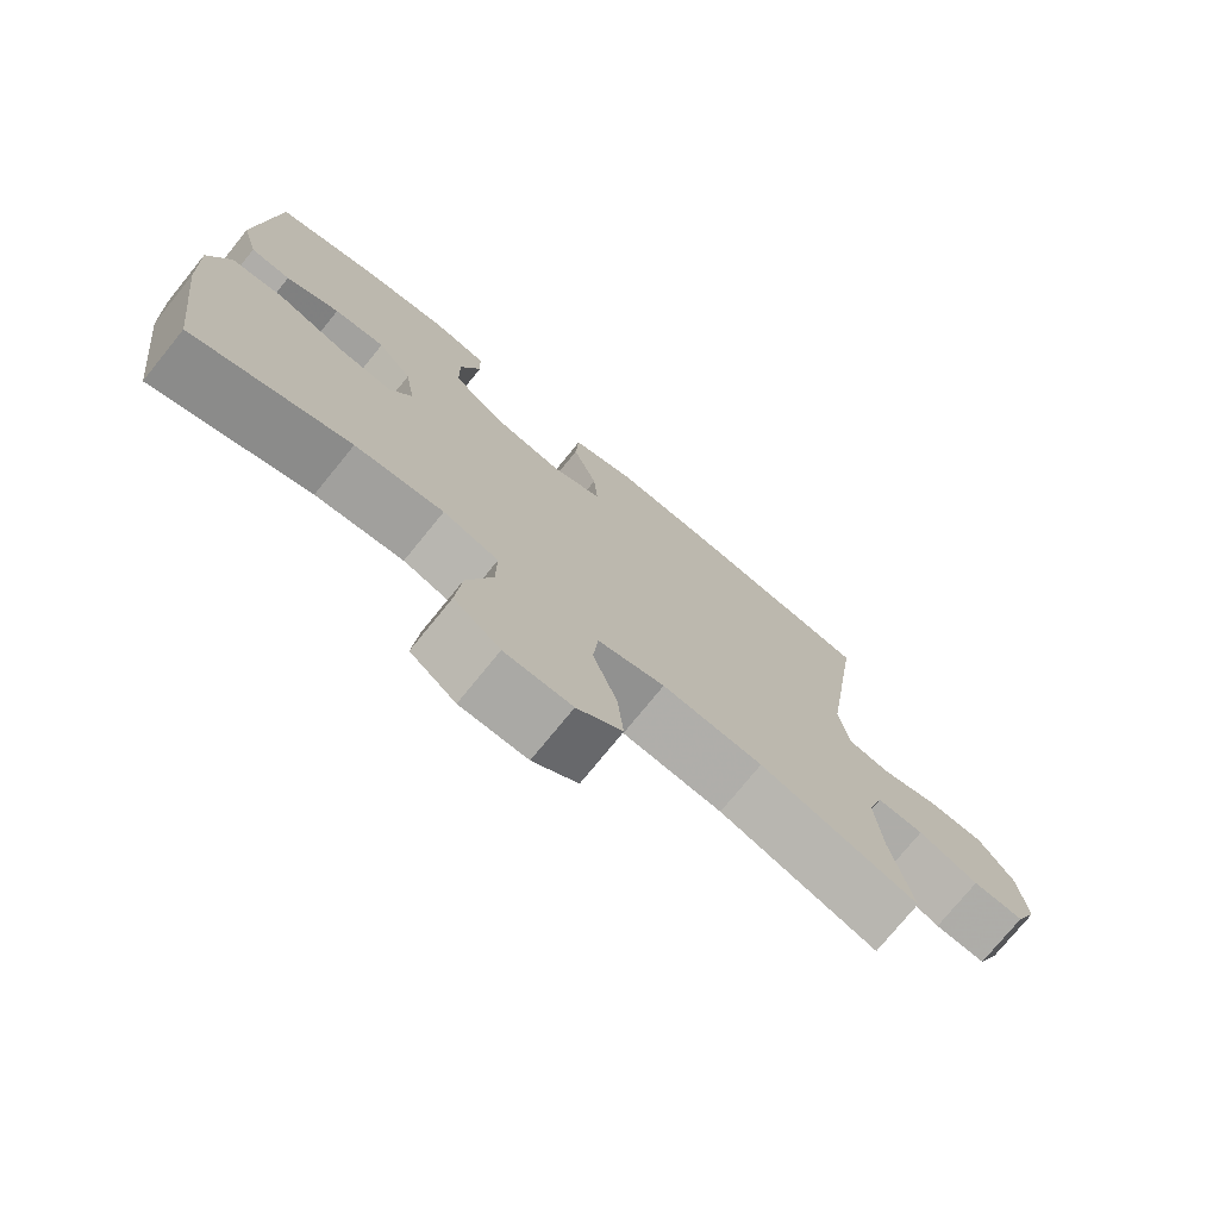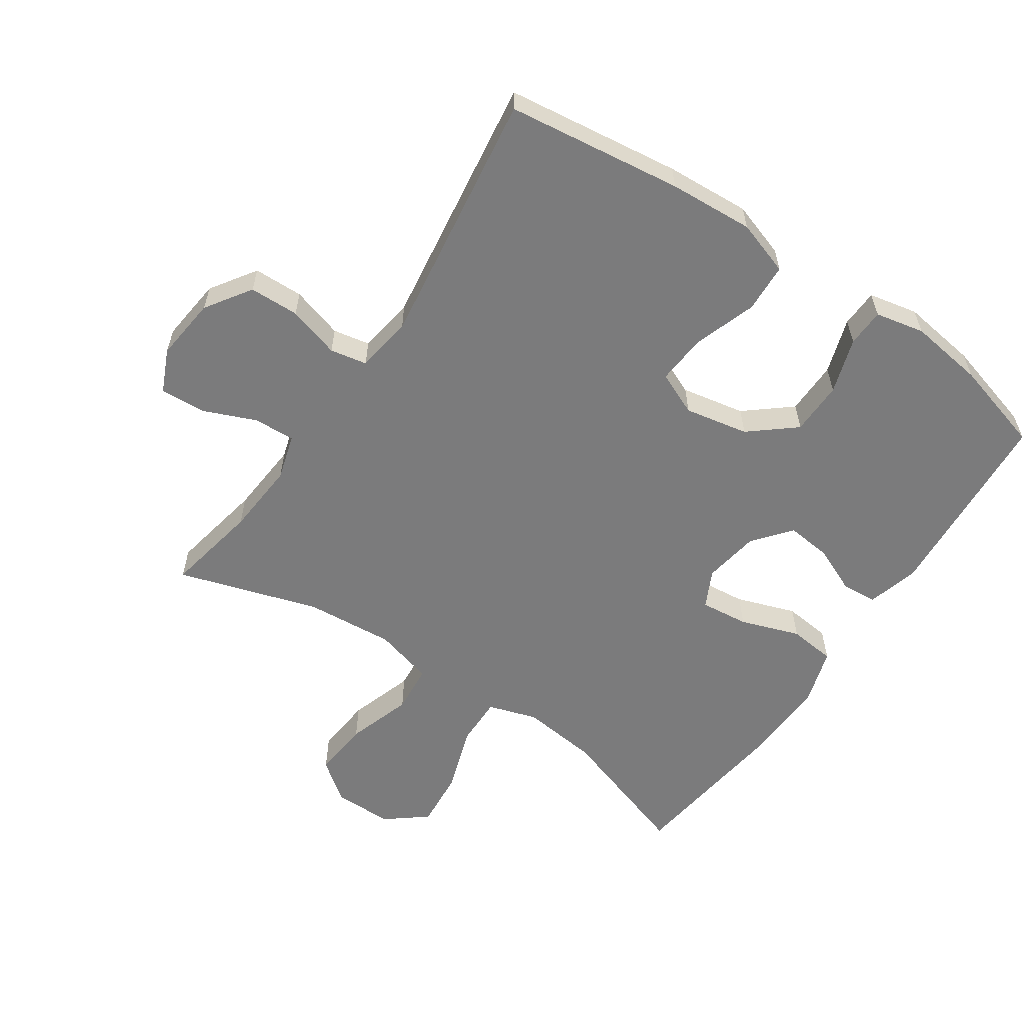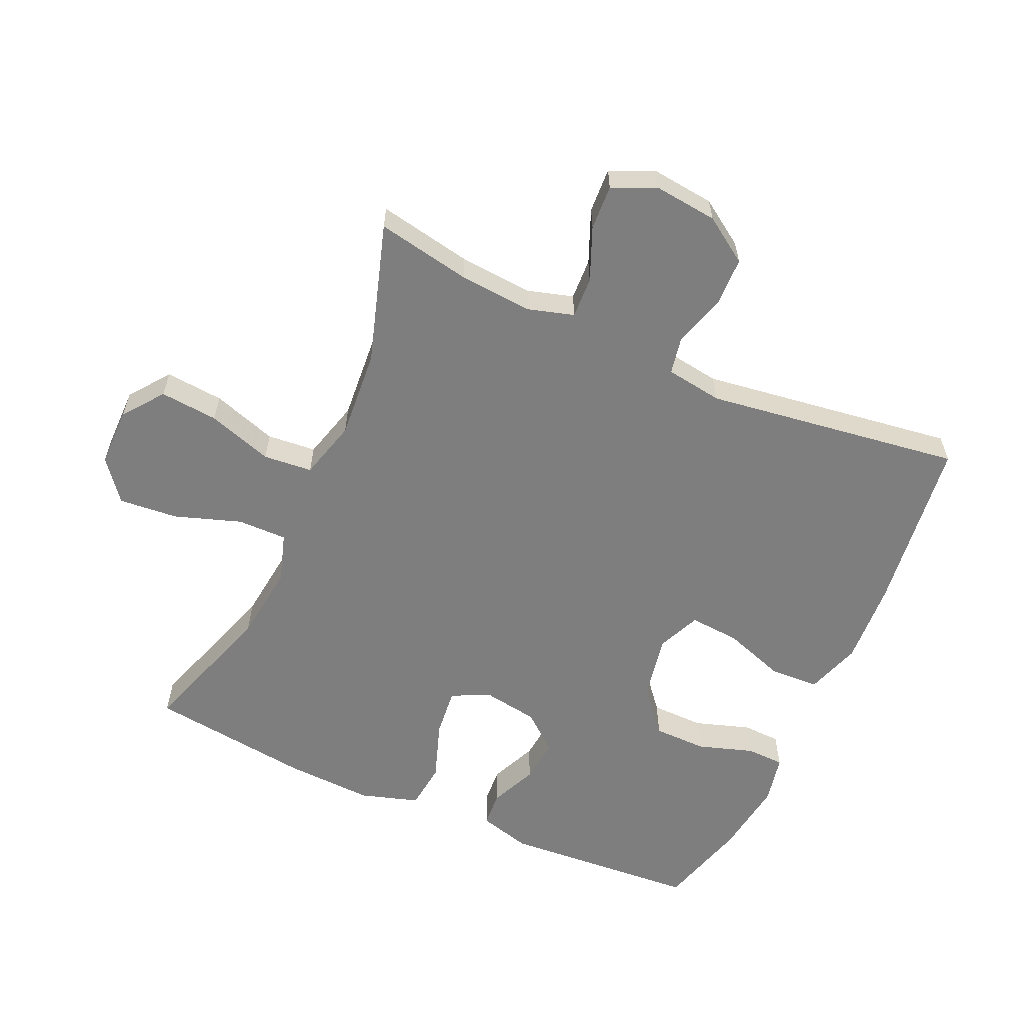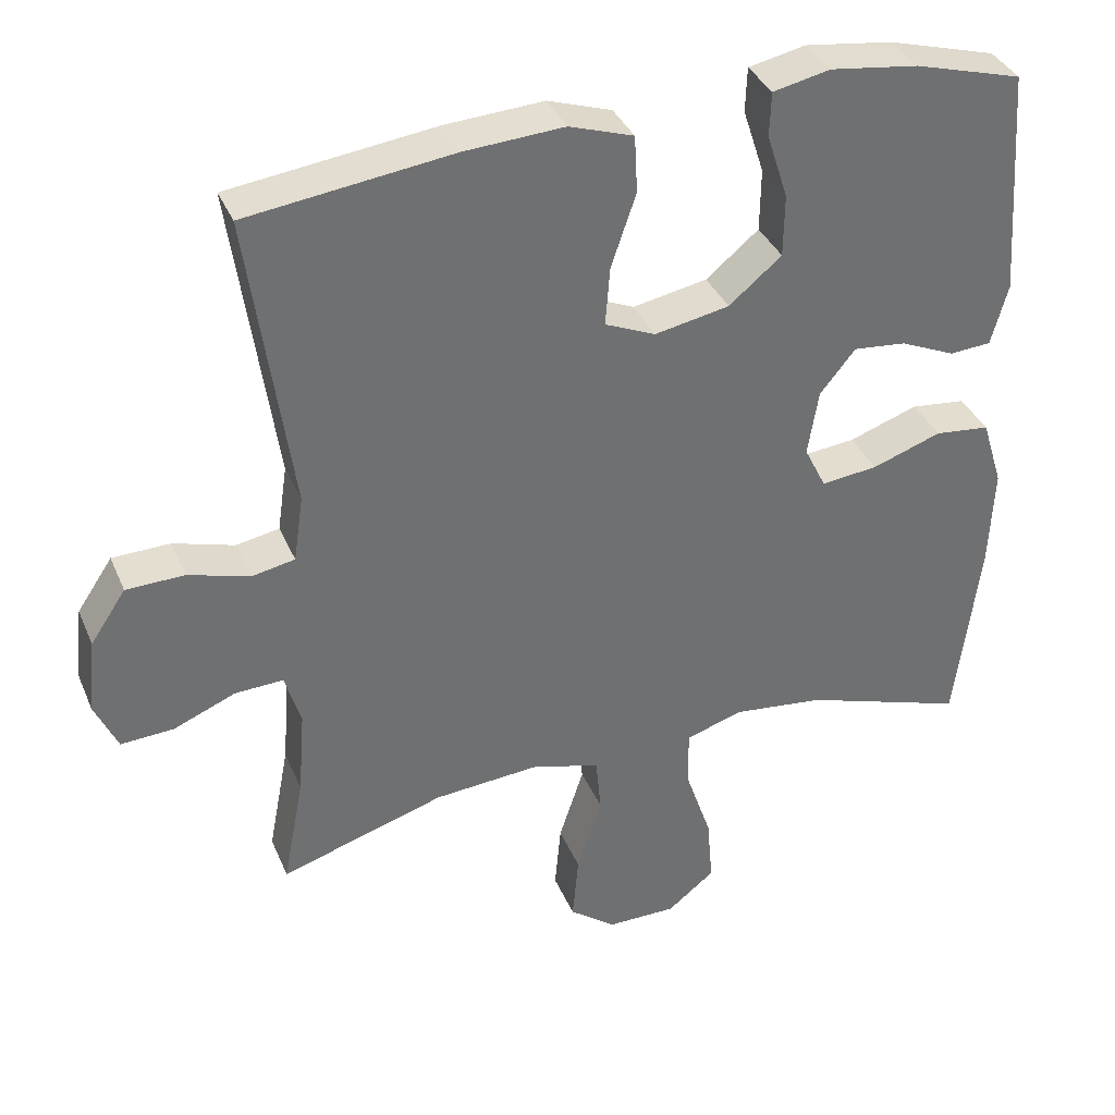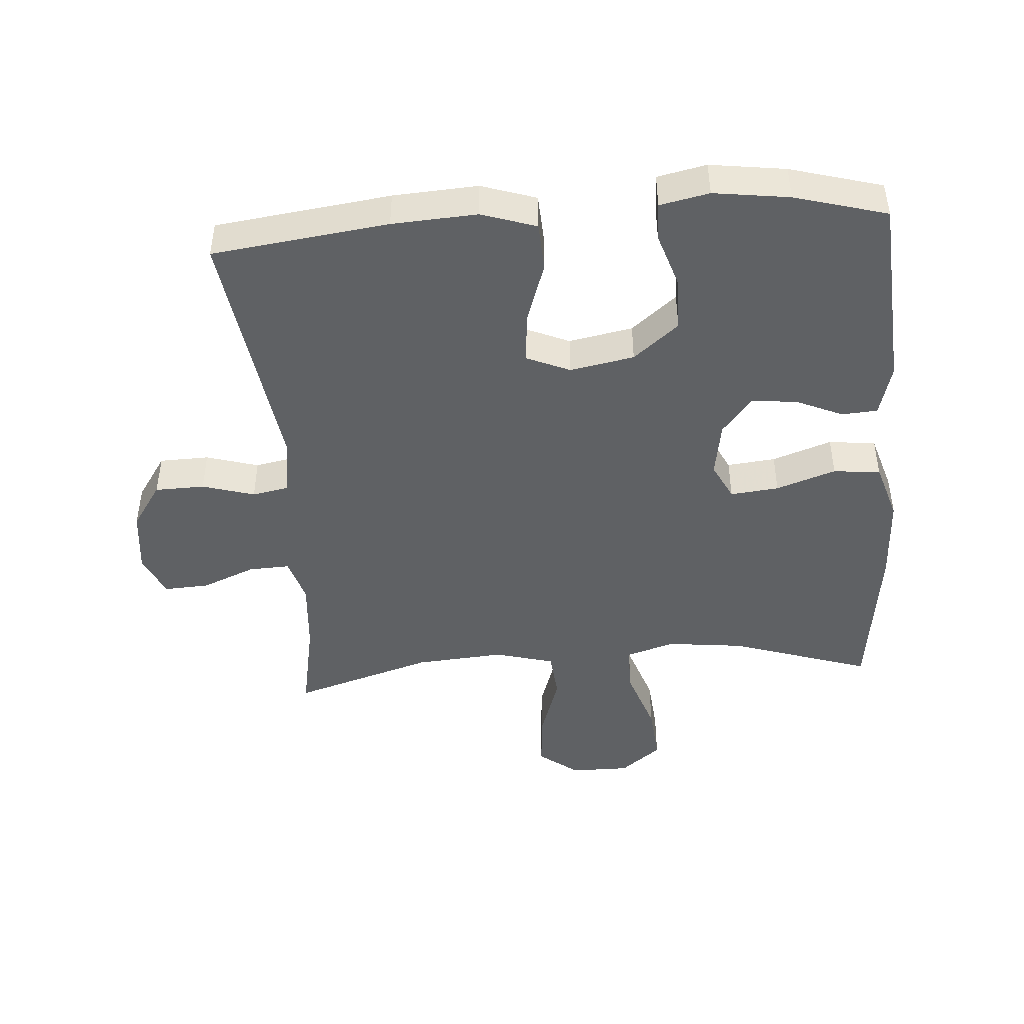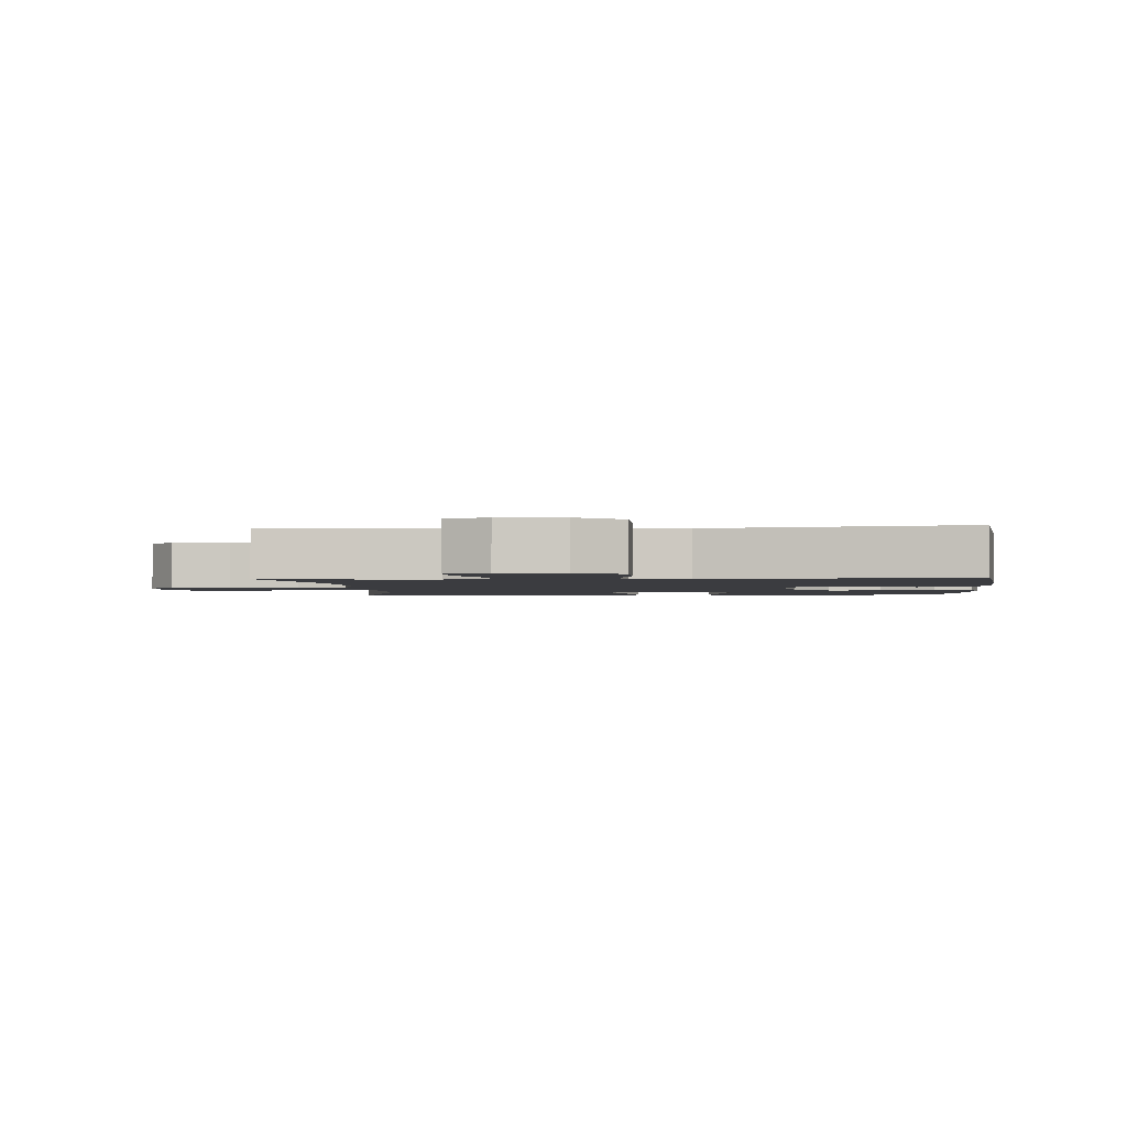
<metadata>
{"format":"obj","ext":"obj","renderer":"f3d","projection":"perspective","resolution":1024,"background":"white","views":[{"elev":-75.4,"azim":140.9,"up":"+Z"},{"elev":-58.5,"azim":-34.1,"up":"+Y"},{"elev":-59.4,"azim":-114.2,"up":"+Y"},{"elev":36.4,"azim":-21.1,"up":"+Z"},{"elev":-45.4,"azim":4.2,"up":"+Y"},{"elev":-2.1,"azim":-85.5,"up":"+Y"}]}
</metadata>
<code>
v -0.5 0.07 0.5
v -0.228 0.07 0.535
v -0.097 0.07 0.543
v -0.012 0.07 0.515
v -0.008 0.07 0.439
v -0.041 0.07 0.342
v -0.047 0.07 0.264
v 0.02 0.07 0.235
v 0.119 0.07 0.254
v 0.189 0.07 0.312
v 0.19 0.07 0.395
v 0.162 0.07 0.481
v 0.164 0.07 0.54
v 0.24 0.07 0.556
v 0.357 0.07 0.54
v 0.5 0.07 0.5
v 0.522 0.07 0.196
v 0.5 0.07 0.115
v 0.445 0.07 0.111
v 0.372 0.07 0.143
v 0.302 0.07 0.15
v 0.255 0.07 0.092
v 0.241 0.07 0.005
v 0.27 0.07 -0.053
v 0.345 0.07 -0.045
v 0.437 0.07 -0.013
v 0.51 0.07 -0.021
v 0.538 0.07 -0.111
v 0.532 0.07 -0.247
v 0.5 0.07 -0.5
v 0.284 0.07 -0.429
v 0.163 0.07 -0.415
v 0.087 0.07 -0.439
v 0.088 0.07 -0.516
v 0.123 0.07 -0.619
v 0.131 0.07 -0.71
v 0.068 0.07 -0.76
v -0.024 0.07 -0.76
v -0.086 0.07 -0.713
v -0.078 0.07 -0.623
v -0.045 0.07 -0.522
v -0.052 0.07 -0.446
v -0.144 0.07 -0.421
v -0.282 0.07 -0.432
v -0.5 0.07 -0.5
v -0.472 0.07 -0.354
v -0.463 0.07 -0.24
v -0.484 0.07 -0.169
v -0.548 0.07 -0.172
v -0.63 0.07 -0.206
v -0.7 0.07 -0.21
v -0.73 0.07 -0.143
v -0.719 0.07 -0.044
v -0.672 0.07 0.026
v -0.595 0.07 0.028
v -0.514 0.07 0.004
v -0.457 0.07 0.015
v -0.444 0.07 0.103
v -0.5 0 0.5
v -0.228 0 0.535
v -0.097 0 0.543
v -0.012 0 0.515
v -0.008 0 0.439
v -0.041 0 0.342
v -0.047 0 0.264
v 0.02 0 0.235
v 0.119 0 0.254
v 0.189 0 0.312
v 0.19 0 0.395
v 0.162 0 0.481
v 0.164 0 0.54
v 0.24 0 0.556
v 0.357 0 0.54
v 0.5 0 0.5
v 0.522 0 0.196
v 0.5 0 0.115
v 0.445 0 0.111
v 0.372 0 0.143
v 0.302 0 0.15
v 0.255 0 0.092
v 0.241 0 0.005
v 0.27 0 -0.053
v 0.345 0 -0.045
v 0.437 0 -0.013
v 0.51 0 -0.021
v 0.538 0 -0.111
v 0.532 0 -0.247
v 0.5 0 -0.5
v 0.284 0 -0.429
v 0.163 0 -0.415
v 0.087 0 -0.439
v 0.088 0 -0.516
v 0.123 0 -0.619
v 0.131 0 -0.71
v 0.068 0 -0.76
v -0.024 0 -0.76
v -0.086 0 -0.713
v -0.078 0 -0.623
v -0.045 0 -0.522
v -0.052 0 -0.446
v -0.144 0 -0.421
v -0.282 0 -0.432
v -0.5 0 -0.5
v -0.472 0 -0.354
v -0.463 0 -0.24
v -0.484 0 -0.169
v -0.548 0 -0.172
v -0.63 0 -0.206
v -0.7 0 -0.21
v -0.73 0 -0.143
v -0.719 0 -0.044
v -0.672 0 0.026
v -0.595 0 0.028
v -0.514 0 0.004
v -0.457 0 0.015
v -0.444 0 0.103
f 53 54 55 56
f 53 56 57
f 52 53 57
f 49 50 51 52
f 48 49 52 57
f 47 48 57 58
f 44 45 46
f 43 44 46 47
f 42 43 47 58
f 38 39 40 41
f 36 37 38 41
f 34 35 36 41
f 33 34 41 42
f 32 33 42 58
f 28 29 30 31
f 25 26 27 28
f 24 25 28 31
f 23 24 31 32
f 17 18 19 20
f 17 20 21
f 16 17 21
f 15 16 21 22
f 11 12 13 14
f 10 11 14 15
f 3 4 5 6
f 3 6 7
f 2 3 7
f 1 2 7
f 58 1 7
f 22 23 32 58
f 22 58 7 8
f 10 15 22
f 9 10 22
f 8 9 22
f 114 113 112 111
f 115 114 111
f 115 111 110
f 110 109 108 107
f 115 110 107 106
f 116 115 106 105
f 104 103 102
f 105 104 102 101
f 116 105 101 100
f 99 98 97 96
f 99 96 95 94
f 99 94 93 92
f 100 99 92 91
f 116 100 91 90
f 89 88 87 86
f 86 85 84 83
f 89 86 83 82
f 90 89 82 81
f 78 77 76 75
f 79 78 75
f 79 75 74
f 80 79 74 73
f 72 71 70 69
f 73 72 69 68
f 64 63 62 61
f 65 64 61
f 65 61 60
f 65 60 59
f 65 59 116
f 116 90 81 80
f 66 65 116 80
f 80 73 68
f 80 68 67
f 80 67 66
f 1 59 60 2
f 2 60 61 3
f 3 61 62 4
f 4 62 63 5
f 5 63 64 6
f 6 64 65 7
f 7 65 66 8
f 8 66 67 9
f 9 67 68 10
f 10 68 69 11
f 11 69 70 12
f 12 70 71 13
f 13 71 72 14
f 14 72 73 15
f 15 73 74 16
f 16 74 75 17
f 17 75 76 18
f 18 76 77 19
f 19 77 78 20
f 20 78 79 21
f 21 79 80 22
f 22 80 81 23
f 23 81 82 24
f 24 82 83 25
f 25 83 84 26
f 26 84 85 27
f 27 85 86 28
f 28 86 87 29
f 29 87 88 30
f 30 88 89 31
f 31 89 90 32
f 32 90 91 33
f 33 91 92 34
f 34 92 93 35
f 35 93 94 36
f 36 94 95 37
f 37 95 96 38
f 38 96 97 39
f 39 97 98 40
f 40 98 99 41
f 41 99 100 42
f 42 100 101 43
f 43 101 102 44
f 44 102 103 45
f 45 103 104 46
f 46 104 105 47
f 47 105 106 48
f 48 106 107 49
f 49 107 108 50
f 50 108 109 51
f 51 109 110 52
f 52 110 111 53
f 53 111 112 54
f 54 112 113 55
f 55 113 114 56
f 56 114 115 57
f 57 115 116 58
f 58 116 59 1

</code>
